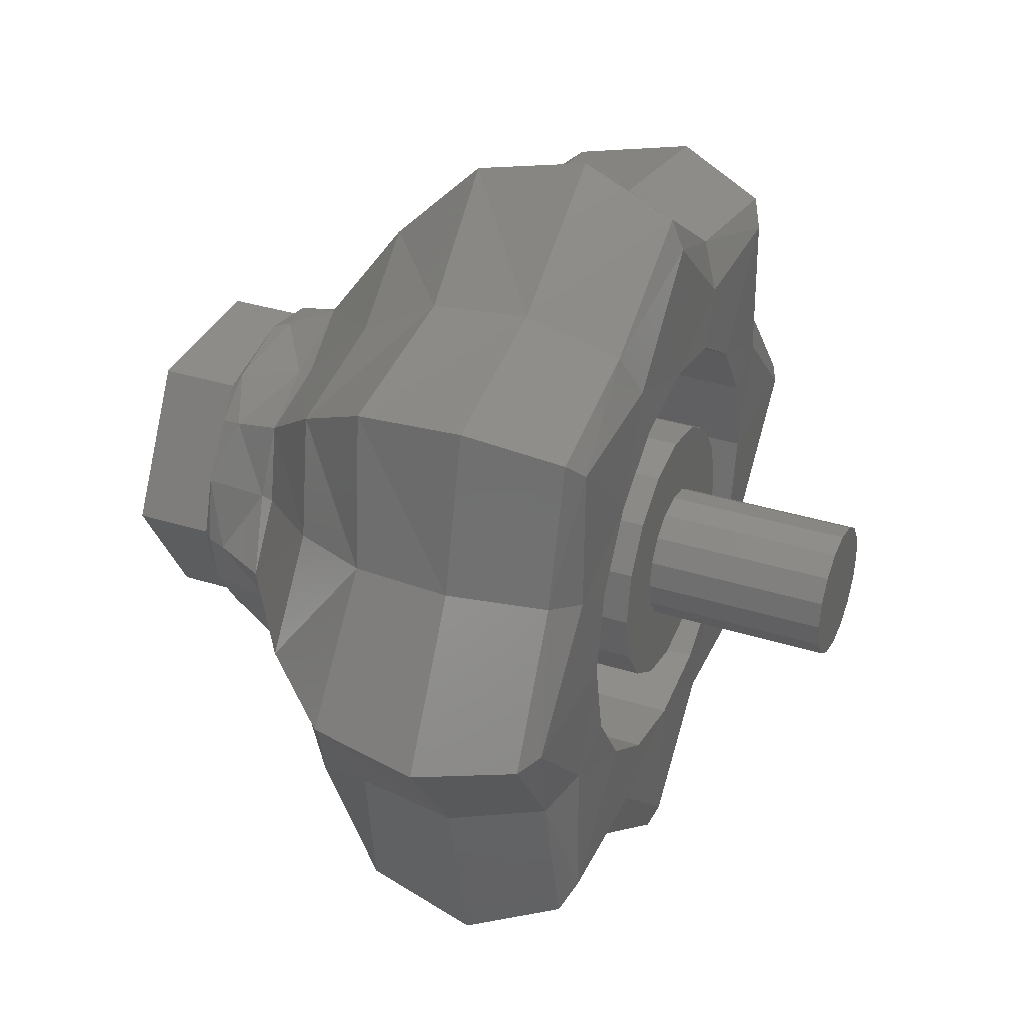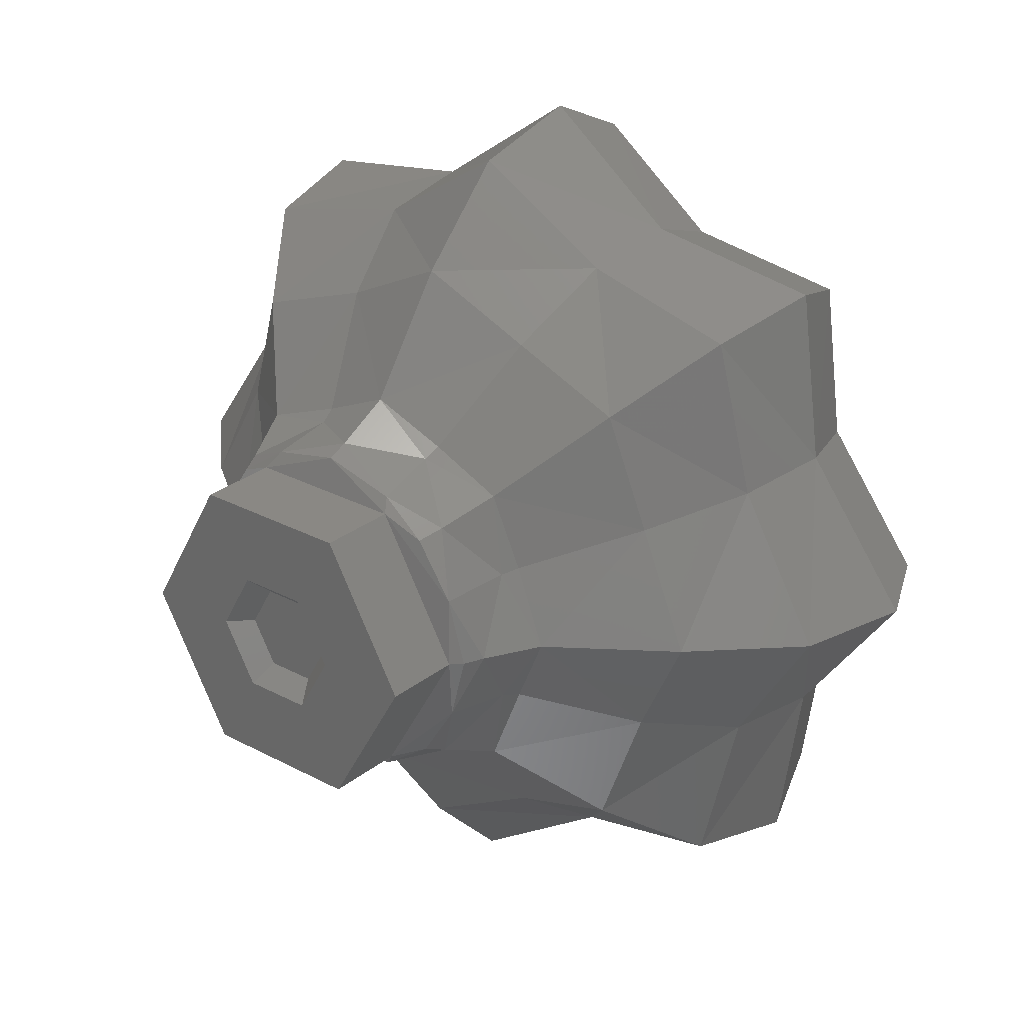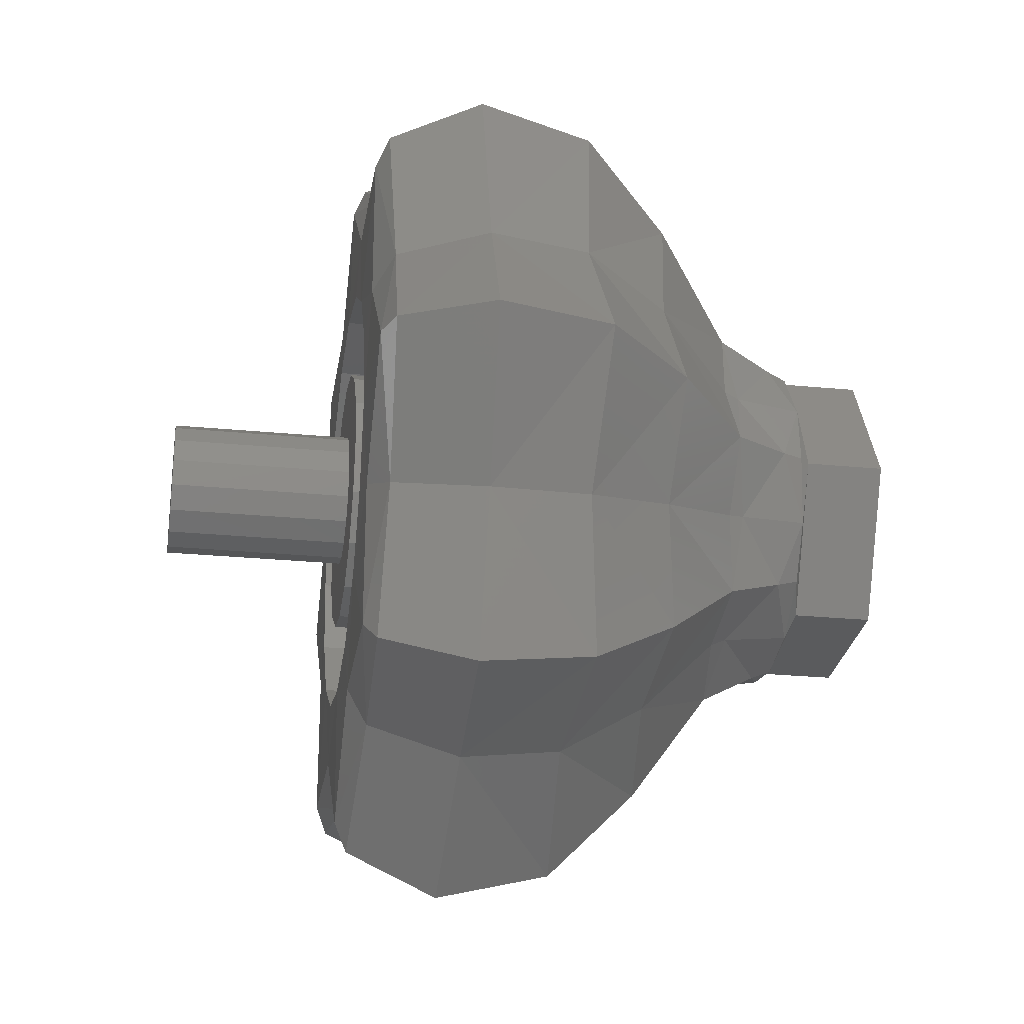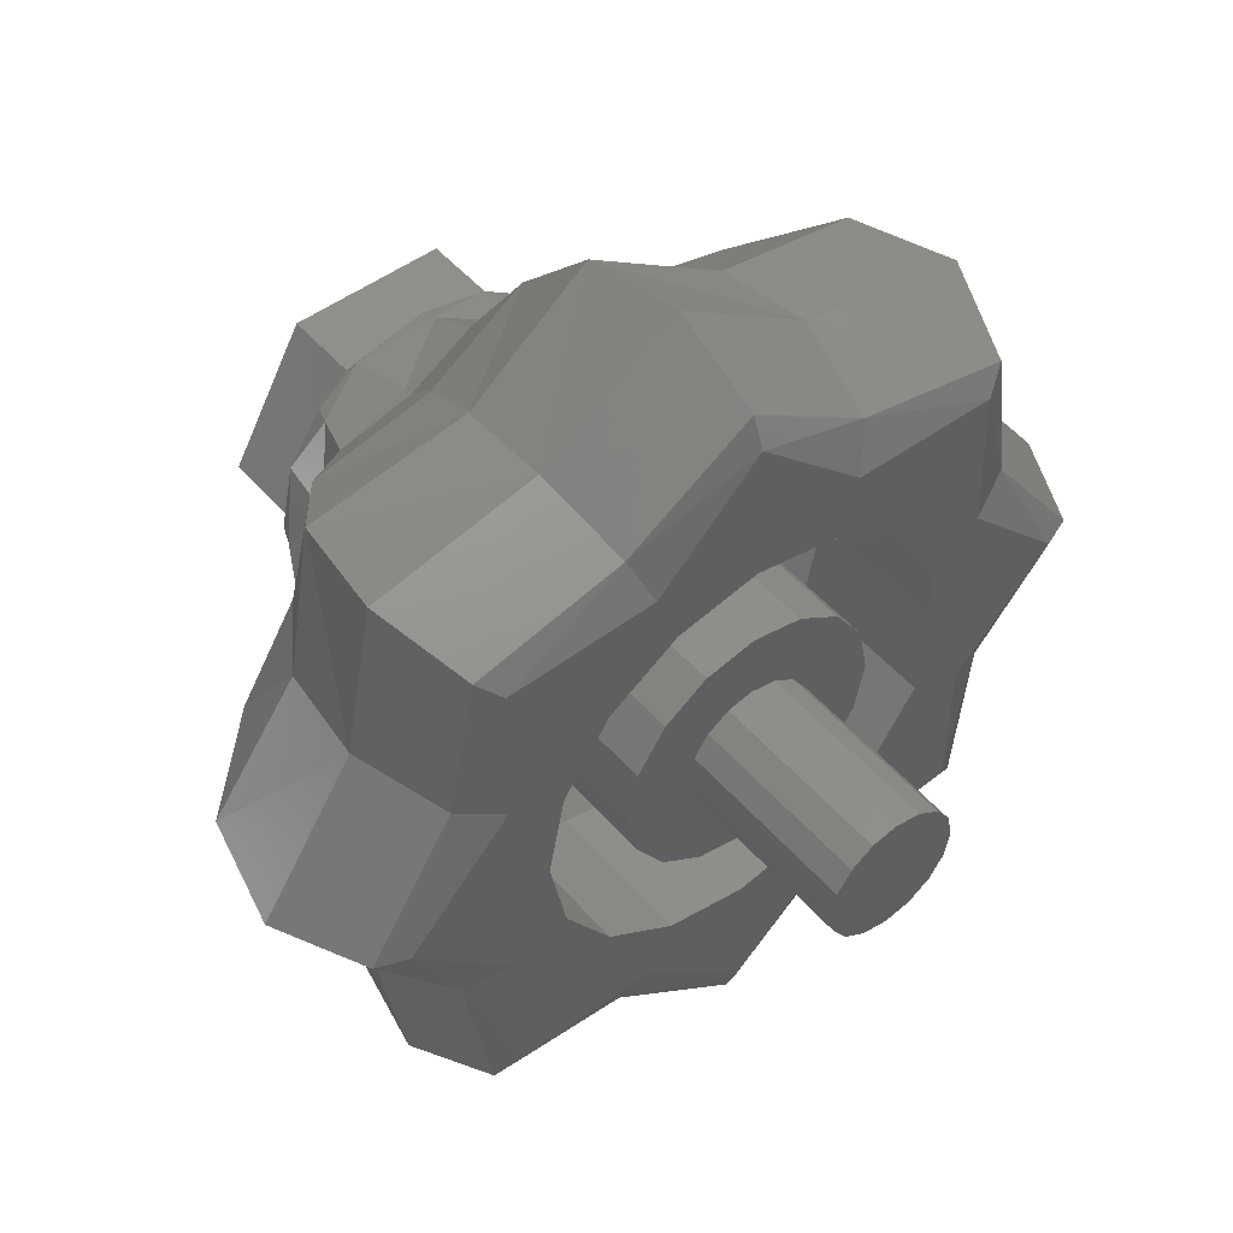
<metadata>
{"format":"stl","ext":"stl","renderer":"f3d","projection":"perspective","resolution":1024,"background":"white","views":[{"elev":35.3,"azim":112.6,"up":"+Z"},{"elev":27.2,"azim":39.6,"up":"+Z"},{"elev":-26.3,"azim":-98.7,"up":"+Z"},{"elev":49.5,"azim":141.0,"up":"+Z"}]}
</metadata>
<code>
# stl→obj: 296 verts, 528 faces
v 0 -0.7364 0.21
v 0.07884 -0.6847 0.1951
v 0 -0.6734 0.2436
v 0.08276 -0.6661 0.2048
v 0 -0.5797 0.3757
v 0.1262 -0.568 0.3123
v 0 -0.4746 0.4827
v 0.1547 -0.4644 0.3829
v 0 -0.3402 0.5161
v 0.1611 -0.347 0.3987
v 0 -0.2324 0.4651
v 0.1452 -0.2397 0.3595
v 0 -0.218 0.4286
v 0.1243 -0.218 0.3077
v 0 -0.216 0.26
v 0.09952 -0.216 0.2402
v -0.1297 -0.218 0.3055
v -0.1515 -0.2397 0.3569
v -0.168 -0.347 0.3958
v -0.1614 -0.4644 0.3801
v -0.1316 -0.568 0.3101
v -0.08632 -0.6661 0.2034
v -0.08224 -0.6847 0.1937
v -0.09952 -0.216 0.2402
v -0.1485 -0.7364 0.1485
v -0.1722 -0.6734 0.1722
v -0.2656 -0.5797 0.2656
v -0.3414 -0.4746 0.3414
v -0.365 -0.3402 0.365
v -0.3289 -0.2324 0.3289
v -0.303 -0.218 0.303
v -0.1838 -0.216 0.1838
v -0.3077 -0.218 0.1243
v -0.3595 -0.2397 0.1452
v -0.3987 -0.347 0.1611
v -0.3829 -0.4644 0.1547
v -0.3123 -0.568 0.1262
v -0.2048 -0.6661 0.08276
v -0.1951 -0.6847 0.07884
v -0.2402 -0.216 0.09952
v -0.21 -0.7364 0
v -0.2436 -0.6734 0
v -0.3757 -0.5797 0
v -0.4827 -0.4746 0
v -0.5161 -0.3402 0
v -0.4651 -0.2324 0
v -0.4286 -0.218 0
v -0.26 -0.216 0
v -0.3055 -0.218 -0.1297
v -0.3569 -0.2397 -0.1515
v -0.3958 -0.347 -0.168
v -0.3801 -0.4644 -0.1614
v -0.3101 -0.568 -0.1316
v -0.2034 -0.6661 -0.08632
v -0.1937 -0.6847 -0.08224
v -0.2402 -0.216 -0.09952
v -0.1485 -0.7364 -0.1485
v -0.1722 -0.6734 -0.1722
v -0.2656 -0.5797 -0.2656
v -0.3414 -0.4746 -0.3414
v -0.365 -0.3402 -0.365
v -0.3289 -0.2324 -0.3289
v -0.303 -0.218 -0.303
v -0.1838 -0.216 -0.1838
v -0.1243 -0.218 -0.3077
v -0.1452 -0.2397 -0.3595
v -0.1611 -0.347 -0.3987
v -0.1547 -0.4644 -0.3829
v -0.1262 -0.568 -0.3123
v -0.08276 -0.6661 -0.2048
v -0.07884 -0.6847 -0.1951
v -0.09952 -0.216 -0.2402
v 0 -0.7364 -0.21
v 0 -0.6734 -0.2436
v 0 -0.5797 -0.3757
v 0 -0.4746 -0.4827
v 0 -0.3402 -0.5161
v 0 -0.2324 -0.4651
v 0 -0.218 -0.4286
v 0 -0.216 -0.26
v 0.1297 -0.218 -0.3055
v 0.1515 -0.2397 -0.3569
v 0.168 -0.347 -0.3958
v 0.1614 -0.4644 -0.3801
v 0.1316 -0.568 -0.3101
v 0.08632 -0.6661 -0.2034
v 0.08224 -0.6847 -0.1937
v 0.09952 -0.216 -0.2402
v 0.1485 -0.7364 -0.1485
v 0.1722 -0.6734 -0.1722
v 0.2656 -0.5797 -0.2656
v 0.3414 -0.4746 -0.3414
v 0.365 -0.3402 -0.365
v 0.3289 -0.2324 -0.3289
v 0.303 -0.218 -0.303
v 0.1838 -0.216 -0.1838
v 0.3077 -0.218 -0.1243
v 0.3595 -0.2397 -0.1452
v 0.3987 -0.347 -0.1611
v 0.3829 -0.4644 -0.1547
v 0.3123 -0.568 -0.1262
v 0.2048 -0.6661 -0.08276
v 0.1951 -0.6847 -0.07884
v 0.2402 -0.216 -0.09952
v 0.21 -0.7364 0
v 0.2436 -0.6734 0
v 0.3757 -0.5797 0
v 0.4827 -0.4746 0
v 0.5161 -0.3402 0
v 0.4651 -0.2324 0
v 0.4286 -0.218 0
v 0.26 -0.216 0
v 0.3055 -0.218 0.1297
v 0.3569 -0.2397 0.1515
v 0.3958 -0.347 0.168
v 0.3801 -0.4644 0.1614
v 0.3101 -0.568 0.1316
v 0.2034 -0.6661 0.08632
v 0.1937 -0.6847 0.08224
v 0.2402 -0.216 0.09952
v 0.1485 -0.7364 0.1485
v 0.1722 -0.6734 0.1722
v 0.2656 -0.5797 0.2656
v 0.3414 -0.4746 0.3414
v 0.365 -0.3402 0.365
v 0.3289 -0.2324 0.3289
v 0.303 -0.218 0.303
v 0.1838 -0.216 0.1838
v 0.2 -0.76 0
v 0.181 -0.7637 0.07644
v 0.188 -0.772 0
v 0.1838 -0.7636 -0.07104
v 0.1379 -0.7633 0.1398
v 0.08732 -0.7611 0.1782
v 0.094 -0.772 0.1628
v 0 -0.76 0.2
v -0.08076 -0.7601 0.1828
v -0.094 -0.772 0.1628
v -0.1398 -0.7606 0.1416
v -0.1404 -0.7622 -0.1389
v -0.094 -0.772 -0.1628
v -0.181 -0.7626 -0.07876
v -0.188 -0.772 0
v 0.141 -0.7626 -0.1376
v 0.094 -0.772 -0.1628
v 0 -0.76 -0.2
v -0.1835 -0.7626 0.07368
v -0.2 -0.76 0
v -0.07336 -0.7614 -0.1851
v 0.08004 -0.7615 -0.1816
v 0.094 -0.864 -0.1628
v 0.188 -0.864 0
v -0.094 -0.864 -0.1628
v -0.188 -0.864 0
v -0.094 -0.864 0.1628
v 0.094 -0.864 0.1628
v 0.04 -0.864 0.06928
v -0.04 -0.864 0.06928
v -0.028 -0.84 -0.04848
v 0.028 -0.84 -0.04848
v 0 -0.84 0
v -0.056 -0.84 0
v -0.028 -0.84 0.04848
v 0.028 -0.84 0.04848
v 0.056 -0.84 0
v 0.08 -0.864 0
v -0.08 -0.864 0
v -0.04 -0.864 -0.06928
v 0.04 -0.864 -0.06928
v 0.09952 -0.396 -0.2402
v 0 -0.396 -0.26
v 0 -0.432 -0.224
v 0.08572 -0.432 -0.207
v 0.1838 -0.396 -0.1838
v 0.1584 -0.432 -0.1584
v 0.2402 -0.396 -0.09952
v 0.207 -0.432 -0.08572
v 0.26 -0.396 0
v 0.224 -0.432 0
v 0.207 -0.432 0.08572
v 0.2402 -0.396 0.09952
v 0.1584 -0.432 0.1584
v 0.1838 -0.396 0.1838
v 0.08572 -0.432 0.207
v 0.09952 -0.396 0.2402
v 0 -0.432 0.224
v 0 -0.396 0.26
v -0.08572 -0.432 0.207
v -0.09952 -0.396 0.2402
v -0.1584 -0.432 0.1584
v -0.1838 -0.396 0.1838
v -0.207 -0.432 0.08572
v -0.2402 -0.396 0.09952
v -0.224 -0.432 0
v -0.26 -0.396 0
v -0.207 -0.432 -0.08572
v -0.2402 -0.396 -0.09952
v -0.1584 -0.432 -0.1584
v -0.1838 -0.396 -0.1838
v -0.08572 -0.432 -0.207
v -0.09952 -0.396 -0.2402
v 0 -0.504 -0.16
v 0.06124 -0.504 -0.1478
v 0.1131 -0.504 -0.1131
v 0.1478 -0.504 -0.06124
v 0.16 -0.504 0
v 0.1478 -0.504 0.06124
v 0.1131 -0.504 0.1131
v 0.06124 -0.504 0.1478
v 0 -0.504 0.16
v -0.06124 -0.504 0.1478
v -0.1131 -0.504 0.1131
v -0.1478 -0.504 0.06124
v -0.16 -0.504 0
v -0.1478 -0.504 -0.06124
v -0.1131 -0.504 -0.1131
v -0.06124 -0.504 -0.1478
v 0.08 0 0
v 0.07391 0 -0.03061
v 0 0 0
v 0.05657 0 -0.05657
v 0.03061 0 -0.07391
v 0 0 -0.08
v -0.03061 0 -0.07391
v -0.05657 0 -0.05657
v -0.07391 0 -0.03061
v -0.08 0 -0
v -0.07391 0 0.03061
v -0.05657 0 0.05657
v -0.03061 0 0.07391
v -0 0 0.08
v 0.03061 0 0.07391
v 0.05657 0 0.05657
v 0.07391 0 0.03061
v 0.08 -0.216 0
v 0.07391 -0.216 -0.03061
v 0.05657 -0.216 -0.05657
v 0.03061 -0.216 -0.07391
v 0 -0.216 -0.08
v -0.03061 -0.216 -0.07391
v -0.05657 -0.216 -0.05657
v -0.07391 -0.216 -0.03061
v -0.08 -0.216 -0
v -0.07391 -0.216 0.03061
v -0.05657 -0.216 0.05657
v -0.03061 -0.216 0.07391
v -0 -0.216 0.08
v 0.03061 -0.216 0.07391
v 0.05657 -0.216 0.05657
v 0.07391 -0.216 0.03061
v 0.16 -0.216 0
v 0.1478 -0.216 -0.06123
v 0.1131 -0.216 -0.1131
v 0.06123 -0.216 -0.1478
v 0 -0.216 -0.16
v -0.06123 -0.216 -0.1478
v -0.1131 -0.216 -0.1131
v -0.1478 -0.216 -0.06123
v -0.16 -0.216 -0
v -0.1478 -0.216 0.06123
v -0.1131 -0.216 0.1131
v -0.06123 -0.216 0.1478
v -0 -0.216 0.16
v 0.06123 -0.216 0.1478
v 0.1131 -0.216 0.1131
v 0.1478 -0.216 0.06123
v 0.1478 -0.504 -0.06123
v 0.06123 -0.504 -0.1478
v -0.06123 -0.504 -0.1478
v -0.1478 -0.504 -0.06123
v -0.16 -0.504 -0
v -0.1478 -0.504 0.06123
v -0.06123 -0.504 0.1478
v -0 -0.504 0.16
v 0.06123 -0.504 0.1478
v 0.1478 -0.504 0.06123
v 0.2402 -0.396 0.0995
v 0.2402 -0.216 0.0995
v 0.0995 -0.396 0.2402
v 0.0995 -0.216 0.2402
v -0 -0.396 0.26
v -0 -0.216 0.26
v -0.0995 -0.396 0.2402
v -0.0995 -0.216 0.2402
v -0.2402 -0.396 0.0995
v -0.2402 -0.216 0.0995
v -0.26 -0.396 -0
v -0.26 -0.216 -0
v -0.2402 -0.396 -0.0995
v -0.2402 -0.216 -0.0995
v -0.0995 -0.396 -0.2402
v -0.0995 -0.216 -0.2402
v 0.0995 -0.396 -0.2402
v 0.0995 -0.216 -0.2402
v 0.2402 -0.396 -0.0995
v 0.2402 -0.216 -0.0995
f 1 2 3
f 3 2 4
f 5 3 6
f 6 3 4
f 7 5 8
f 8 5 6
f 9 7 10
f 10 7 8
f 11 9 10
f 10 12 11
f 11 12 13
f 13 12 14
f 13 14 15
f 15 14 16
f 17 18 13
f 13 18 11
f 11 18 19
f 19 9 11
f 20 7 19
f 19 7 9
f 21 5 20
f 20 5 7
f 22 3 21
f 21 3 5
f 22 23 3
f 3 23 1
f 24 17 15
f 15 17 13
f 25 23 26
f 26 23 22
f 22 21 26
f 26 21 27
f 21 20 27
f 27 20 28
f 20 19 28
f 28 19 29
f 30 29 19
f 19 18 30
f 30 18 31
f 31 18 17
f 31 17 32
f 32 17 24
f 33 34 31
f 31 34 30
f 30 34 35
f 35 29 30
f 36 28 35
f 35 28 29
f 37 27 36
f 36 27 28
f 38 26 37
f 37 26 27
f 38 39 26
f 26 39 25
f 40 33 32
f 32 33 31
f 41 39 42
f 42 39 38
f 38 37 42
f 42 37 43
f 37 36 43
f 43 36 44
f 36 35 44
f 44 35 45
f 46 45 35
f 35 34 46
f 46 34 47
f 47 34 33
f 47 33 48
f 48 33 40
f 49 50 47
f 47 50 46
f 46 50 51
f 51 45 46
f 52 44 51
f 51 44 45
f 53 43 52
f 52 43 44
f 54 42 53
f 53 42 43
f 54 55 42
f 42 55 41
f 56 49 48
f 48 49 47
f 57 55 58
f 58 55 54
f 54 53 58
f 58 53 59
f 53 52 59
f 59 52 60
f 52 51 60
f 60 51 61
f 62 61 51
f 51 50 62
f 62 50 63
f 63 50 49
f 63 49 64
f 64 49 56
f 65 66 63
f 63 66 62
f 62 66 67
f 67 61 62
f 68 60 67
f 67 60 61
f 69 59 68
f 68 59 60
f 70 58 69
f 69 58 59
f 70 71 58
f 58 71 57
f 72 65 64
f 64 65 63
f 73 71 74
f 74 71 70
f 70 69 74
f 74 69 75
f 69 68 75
f 75 68 76
f 68 67 76
f 76 67 77
f 78 77 67
f 67 66 78
f 78 66 79
f 79 66 65
f 79 65 80
f 80 65 72
f 81 82 79
f 79 82 78
f 78 82 83
f 83 77 78
f 84 76 83
f 83 76 77
f 85 75 84
f 84 75 76
f 86 74 85
f 85 74 75
f 86 87 74
f 74 87 73
f 88 81 80
f 80 81 79
f 89 87 90
f 90 87 86
f 86 85 90
f 90 85 91
f 85 84 91
f 91 84 92
f 84 83 92
f 92 83 93
f 94 93 83
f 83 82 94
f 94 82 95
f 95 82 81
f 95 81 96
f 96 81 88
f 97 98 95
f 95 98 94
f 94 98 99
f 99 93 94
f 100 92 99
f 99 92 93
f 101 91 100
f 100 91 92
f 102 90 101
f 101 90 91
f 102 103 90
f 90 103 89
f 104 97 96
f 96 97 95
f 105 103 106
f 106 103 102
f 102 101 106
f 106 101 107
f 101 100 107
f 107 100 108
f 100 99 108
f 108 99 109
f 110 109 99
f 99 98 110
f 110 98 111
f 111 98 97
f 111 97 112
f 112 97 104
f 113 114 111
f 111 114 110
f 110 114 115
f 115 109 110
f 116 108 115
f 115 108 109
f 117 107 116
f 116 107 108
f 118 106 117
f 117 106 107
f 118 119 106
f 106 119 105
f 120 113 112
f 112 113 111
f 121 119 122
f 122 119 118
f 118 117 122
f 122 117 123
f 117 116 123
f 123 116 124
f 116 115 124
f 124 115 125
f 126 125 115
f 115 114 126
f 126 114 127
f 127 114 113
f 127 113 128
f 128 113 120
f 14 12 127
f 127 12 126
f 10 125 126
f 126 12 10
f 8 124 10
f 10 124 125
f 6 123 8
f 8 123 124
f 4 122 6
f 6 122 123
f 4 2 122
f 122 2 121
f 16 14 128
f 128 14 127
f 129 130 131
f 131 132 129
f 133 134 135
f 134 136 135
f 136 137 138
f 139 138 137
f 140 141 142
f 142 141 143
f 144 132 145
f 145 132 131
f 146 145 141
f 133 135 130
f 130 135 131
f 23 137 1
f 1 137 136
f 139 137 25
f 25 137 23
f 39 147 25
f 25 147 139
f 39 41 147
f 147 41 148
f 55 142 41
f 41 142 148
f 55 57 142
f 142 57 140
f 71 149 57
f 57 149 140
f 146 149 73
f 73 149 71
f 146 73 150
f 150 73 87
f 144 150 89
f 89 150 87
f 103 132 89
f 89 132 144
f 129 132 105
f 105 132 103
f 119 130 105
f 105 130 129
f 119 121 130
f 130 121 133
f 2 134 121
f 121 134 133
f 2 1 134
f 134 1 136
f 151 145 131
f 131 152 151
f 153 141 145
f 145 151 153
f 143 141 153
f 153 154 143
f 143 154 155
f 155 138 143
f 156 135 138
f 138 155 156
f 131 135 156
f 156 152 131
f 157 156 155
f 155 158 157
f 159 160 161
f 161 162 159
f 163 162 161
f 161 164 163
f 165 164 161
f 161 160 165
f 165 166 157
f 157 164 165
f 163 164 157
f 157 158 163
f 163 158 167
f 167 162 163
f 162 167 168
f 168 159 162
f 168 169 160
f 160 159 168
f 169 166 165
f 165 160 169
f 166 152 156
f 156 157 166
f 166 169 151
f 151 152 166
f 147 148 143
f 143 148 142
f 143 138 147
f 147 138 139
f 136 138 135
f 140 149 141
f 141 149 146
f 153 168 167
f 167 154 153
f 154 167 158
f 158 155 154
f 146 150 145
f 145 150 144
f 153 151 169
f 169 168 153
f 170 171 172
f 172 173 170
f 174 170 173
f 173 175 174
f 176 174 175
f 175 177 176
f 178 176 177
f 177 179 178
f 178 179 180
f 180 181 178
f 181 180 182
f 182 183 181
f 183 182 184
f 184 185 183
f 185 184 186
f 186 187 185
f 187 186 188
f 188 189 187
f 189 188 190
f 190 191 189
f 191 190 192
f 192 193 191
f 193 192 194
f 194 195 193
f 195 194 196
f 196 197 195
f 197 196 198
f 198 199 197
f 199 198 200
f 200 201 199
f 171 201 200
f 200 172 171
f 173 172 202
f 202 203 173
f 173 203 204
f 204 175 173
f 175 204 205
f 205 177 175
f 177 205 206
f 206 179 177
f 179 206 207
f 207 180 179
f 180 207 208
f 208 182 180
f 182 208 209
f 209 184 182
f 184 209 210
f 210 186 184
f 186 210 211
f 211 188 186
f 211 212 190
f 190 188 211
f 212 213 192
f 192 190 212
f 214 194 192
f 192 213 214
f 194 214 215
f 215 196 194
f 196 215 216
f 216 198 196
f 198 216 217
f 217 200 198
f 200 217 202
f 202 172 200
f 218 219 220
f 219 221 220
f 221 222 220
f 222 223 220
f 223 224 220
f 224 225 220
f 225 226 220
f 226 227 220
f 227 228 220
f 228 229 220
f 229 230 220
f 230 231 220
f 231 232 220
f 232 233 220
f 233 234 220
f 234 218 220
f 218 235 236
f 218 236 219
f 219 236 237
f 219 237 221
f 221 237 238
f 221 238 222
f 222 238 239
f 222 239 223
f 223 239 240
f 223 240 224
f 224 240 241
f 224 241 225
f 225 241 242
f 225 242 226
f 226 242 243
f 226 243 227
f 227 243 244
f 227 244 228
f 228 244 245
f 228 245 229
f 229 245 246
f 229 246 230
f 230 246 247
f 230 247 231
f 231 247 248
f 231 248 232
f 232 248 249
f 232 249 233
f 233 249 250
f 233 250 234
f 234 250 235
f 234 235 218
f 235 251 252
f 235 252 236
f 236 252 253
f 236 253 237
f 237 253 254
f 237 254 238
f 238 254 255
f 238 255 239
f 239 255 256
f 239 256 240
f 240 256 257
f 240 257 241
f 241 257 258
f 241 258 242
f 242 258 259
f 242 259 243
f 243 259 260
f 243 260 244
f 244 260 261
f 244 261 245
f 245 261 262
f 245 262 246
f 246 262 263
f 246 263 247
f 247 263 264
f 247 264 248
f 248 264 265
f 248 265 249
f 249 265 266
f 249 266 250
f 250 266 251
f 250 251 235
f 251 206 267
f 251 267 252
f 252 267 204
f 252 204 253
f 253 204 268
f 253 268 254
f 254 268 202
f 254 202 255
f 255 202 269
f 255 269 256
f 256 269 216
f 256 216 257
f 257 216 270
f 257 270 258
f 258 270 271
f 258 271 259
f 259 271 272
f 259 272 260
f 260 272 212
f 260 212 261
f 261 212 273
f 261 273 262
f 262 273 274
f 262 274 263
f 263 274 275
f 263 275 264
f 264 275 208
f 264 208 265
f 265 208 276
f 265 276 266
f 266 276 206
f 266 206 251
f 112 178 277
f 112 277 278
f 278 277 183
f 278 183 128
f 128 183 279
f 128 279 280
f 280 279 281
f 280 281 282
f 282 281 283
f 282 283 284
f 284 283 191
f 284 191 32
f 32 191 285
f 32 285 286
f 286 285 287
f 286 287 288
f 288 287 289
f 288 289 290
f 290 289 199
f 290 199 64
f 64 199 291
f 64 291 292
f 292 291 171
f 292 171 80
f 80 171 293
f 80 293 294
f 294 293 174
f 294 174 96
f 96 174 295
f 96 295 296
f 296 295 178
f 296 178 112

</code>
